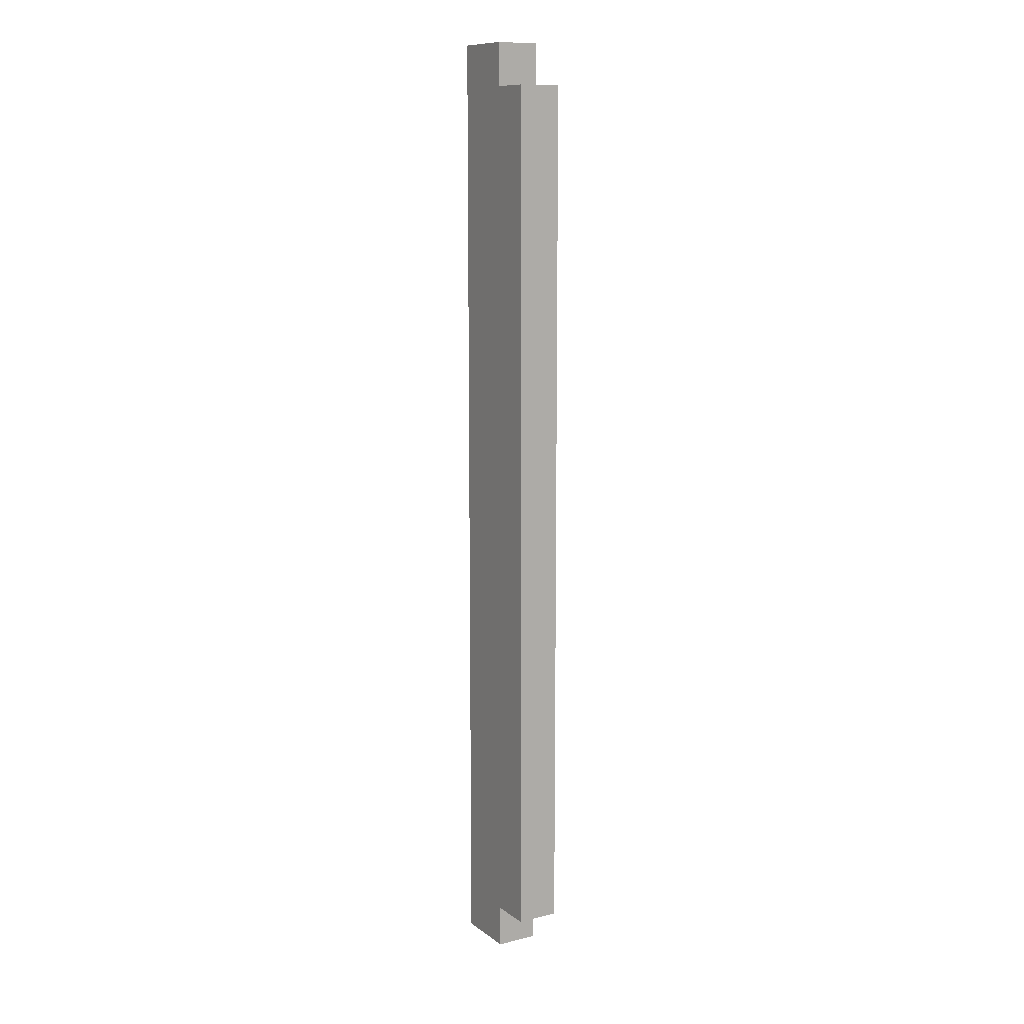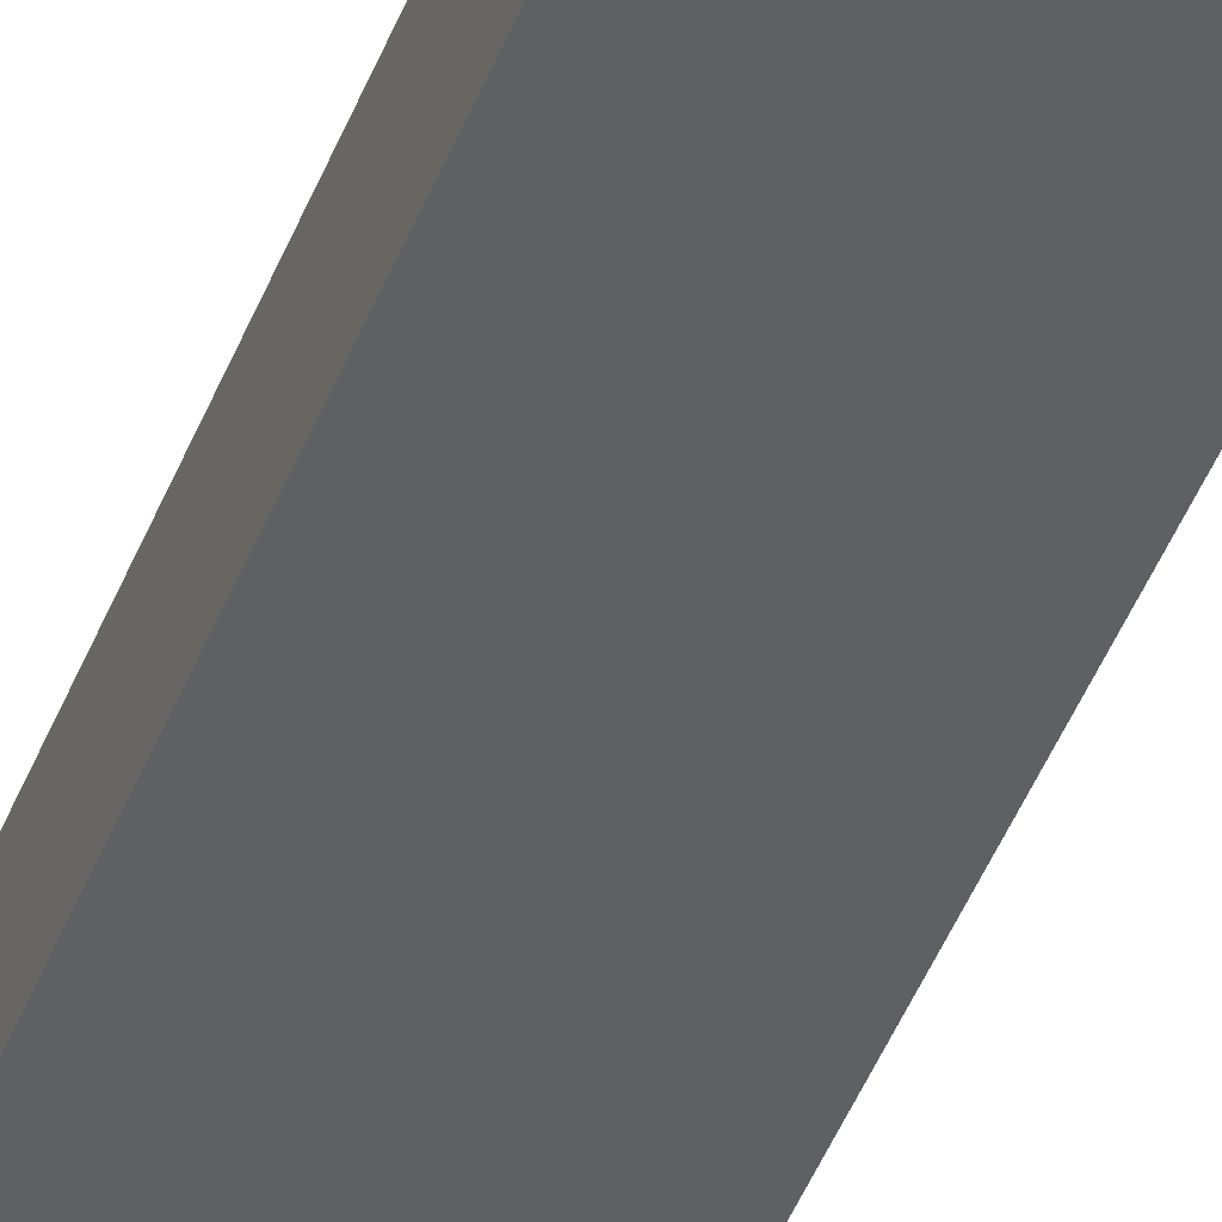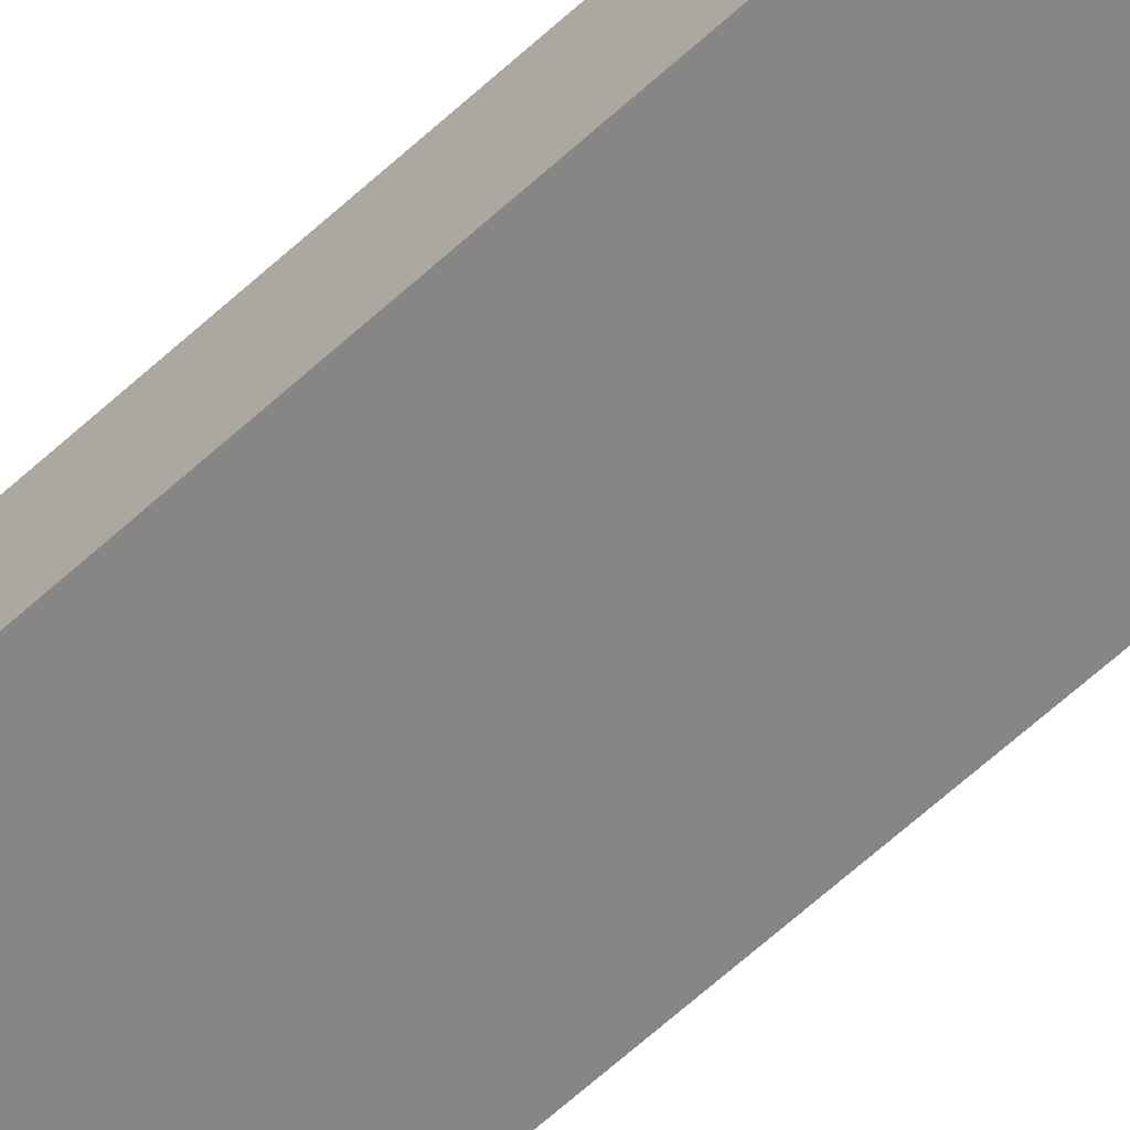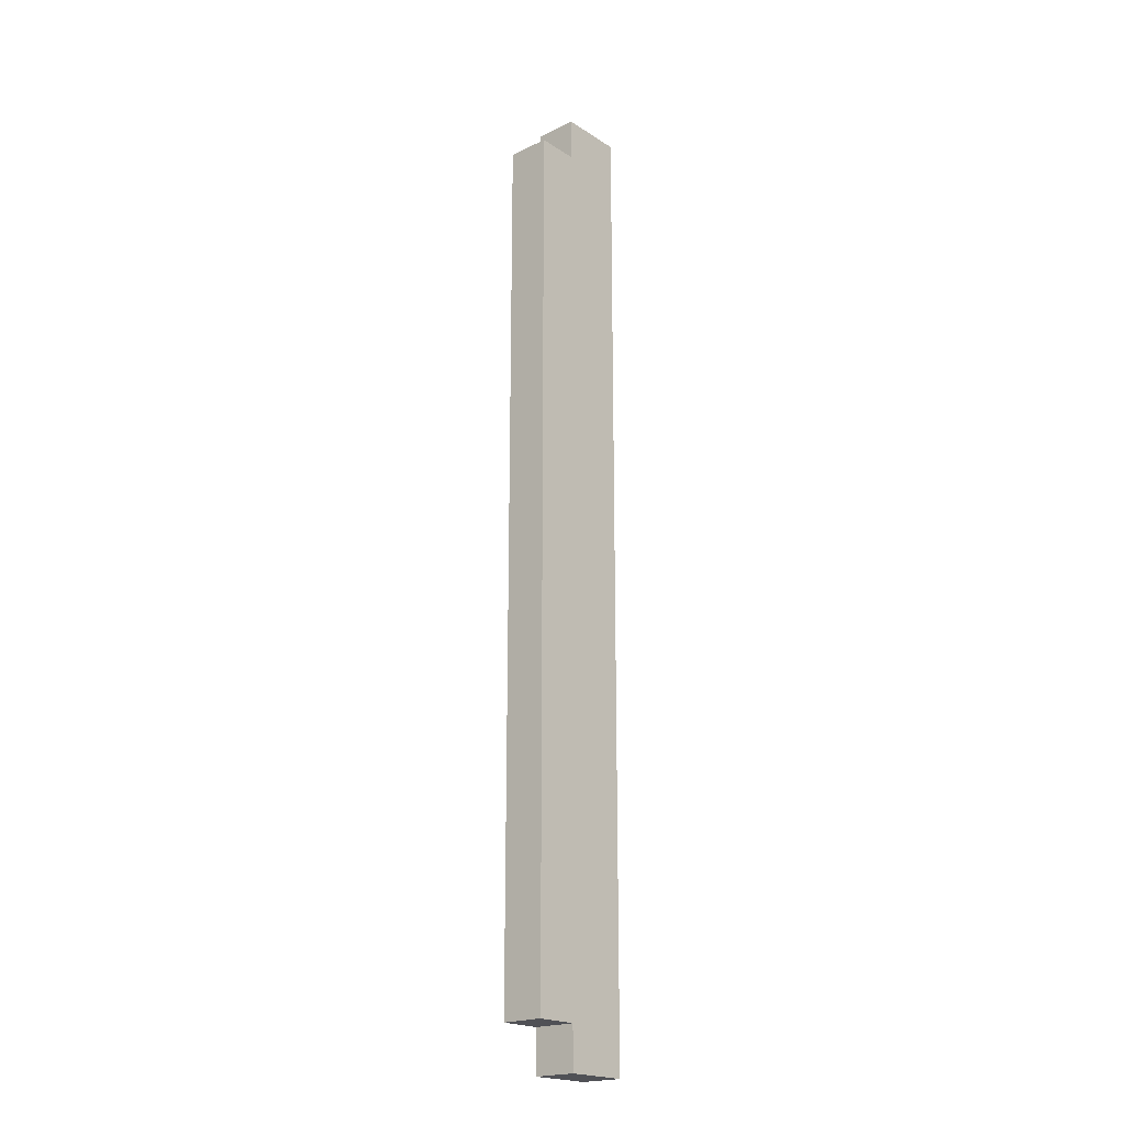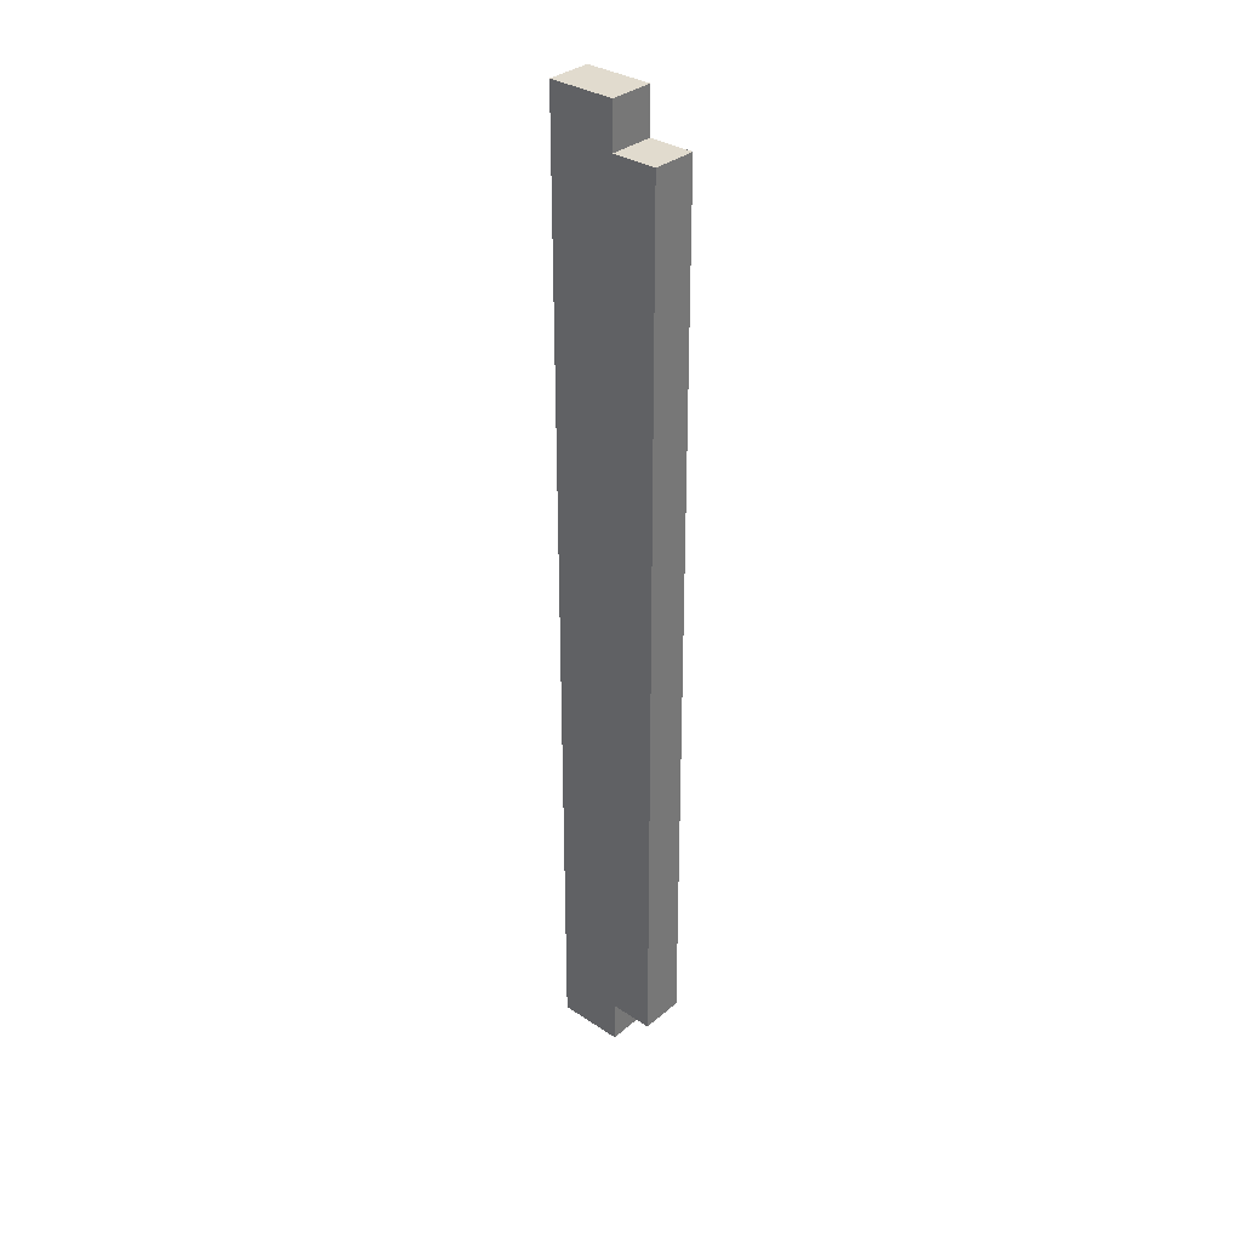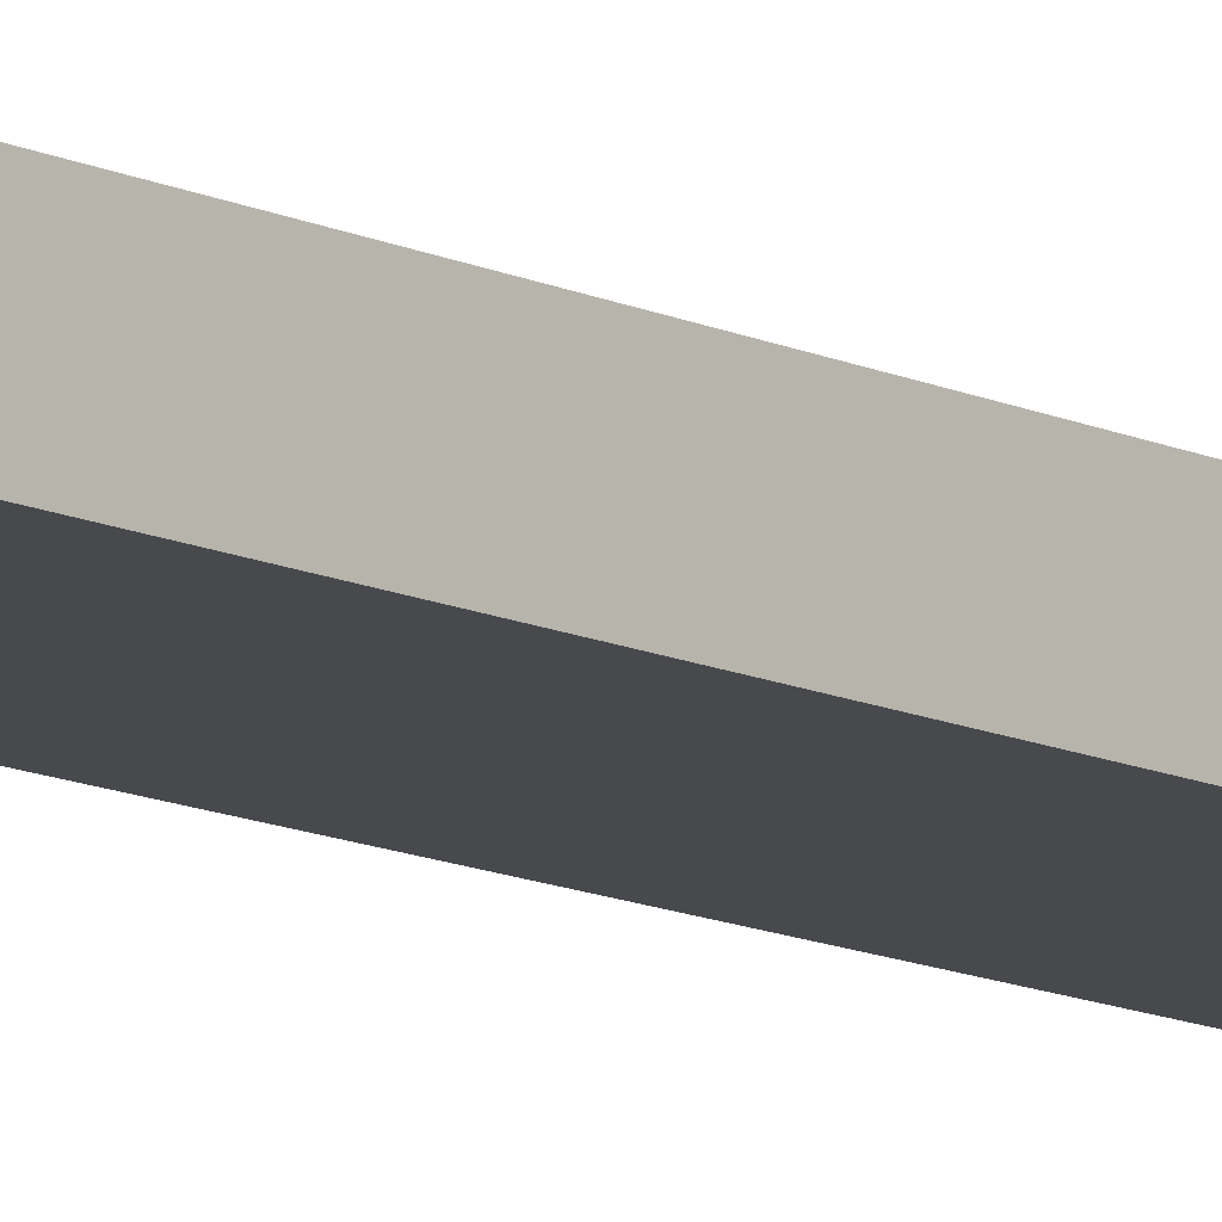
<metadata>
{"format":"obj","ext":"obj","renderer":"f3d","projection":"perspective","resolution":1024,"background":"white","views":[{"elev":11.1,"azim":58.9,"up":"+Z"},{"elev":-43.5,"azim":160.1,"up":"+Y"},{"elev":-62.1,"azim":-46.8,"up":"+Y"},{"elev":-20.4,"azim":131.0,"up":"+Z"},{"elev":33.9,"azim":41.7,"up":"+Z"},{"elev":-12.2,"azim":-138.3,"up":"+Y"}]}
</metadata>
<code>
o Group14/mesh20/mesh20-geometry#mesh20-geometry
v 0.2891 -0.02196 -0.2563
v 0.2891 -0.02196 0.1457
v 0.2694 -0.02196 -0.2563
v 0.2891 -0.002348 -0.2563
v 0.2694 -0.02196 0.1457
v 0.2891 -0.002348 0.1457
v 0.2694 -0.02196 0.1653
v 0.2694 -0.002348 0.1457
v 0.2694 -0.002348 -0.2563
v 0.24 -0.02196 0.1653
v 0.2694 -0.002348 -0.2759
v 0.2694 -0.02196 -0.2759
v 0.24 -0.002348 0.1653
v 0.2694 -0.002348 0.1653
v 0.24 -0.02196 -0.2759
v 0.24 -0.002348 -0.2759
f 1 2 3
f 3 2 1
f 1 4 2
f 2 4 1
f 5 3 2
f 2 3 5
f 1 3 4
f 4 3 1
f 6 2 4
f 4 2 6
f 7 3 5
f 5 3 7
f 5 2 8
f 8 2 5
f 9 4 3
f 3 4 9
f 6 8 2
f 2 8 6
f 4 9 6
f 6 9 4
f 10 3 7
f 7 3 10
f 5 8 7
f 7 8 5
f 9 3 11
f 11 3 9
f 8 6 9
f 9 6 8
f 12 3 10
f 10 3 12
f 10 7 13
f 13 7 10
f 14 7 8
f 8 7 14
f 12 11 3
f 3 11 12
f 11 13 9
f 9 13 11
f 9 13 8
f 8 13 9
f 15 12 10
f 10 12 15
f 14 13 7
f 7 13 14
f 10 13 15
f 15 13 10
f 14 8 13
f 13 8 14
f 12 15 11
f 11 15 12
f 16 13 11
f 11 13 16
f 16 15 13
f 13 15 16
f 16 11 15
f 15 11 16

</code>
